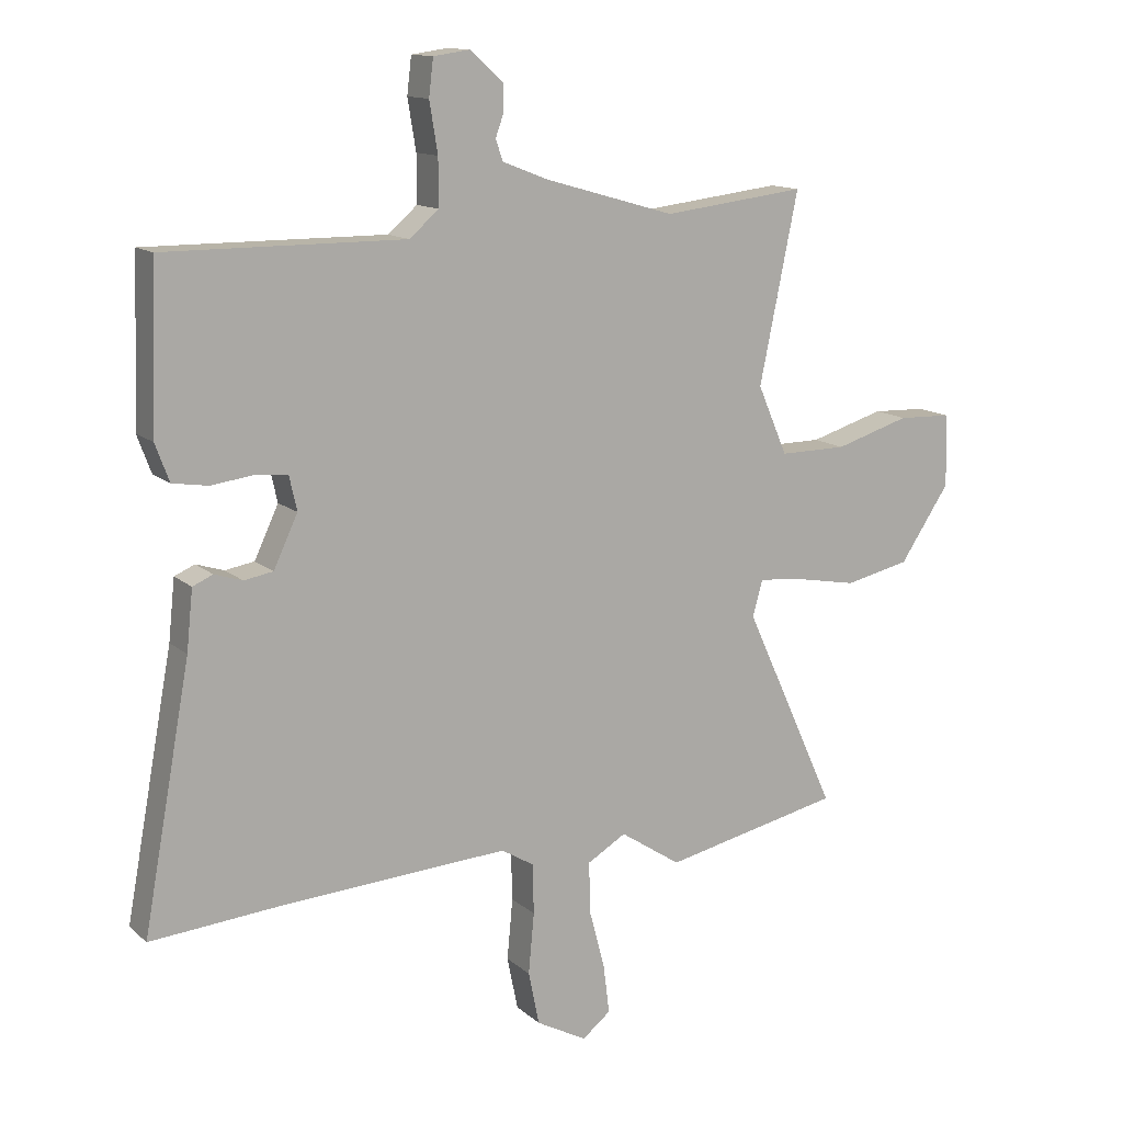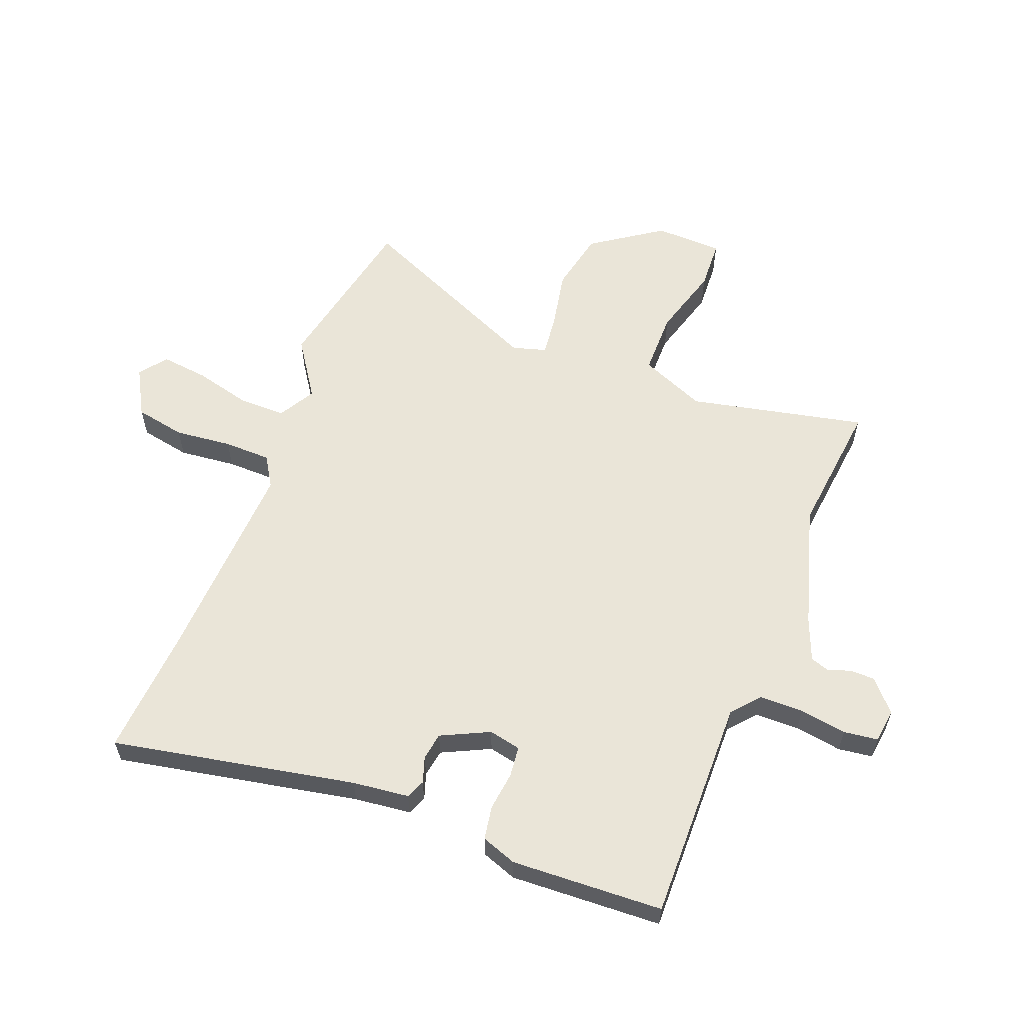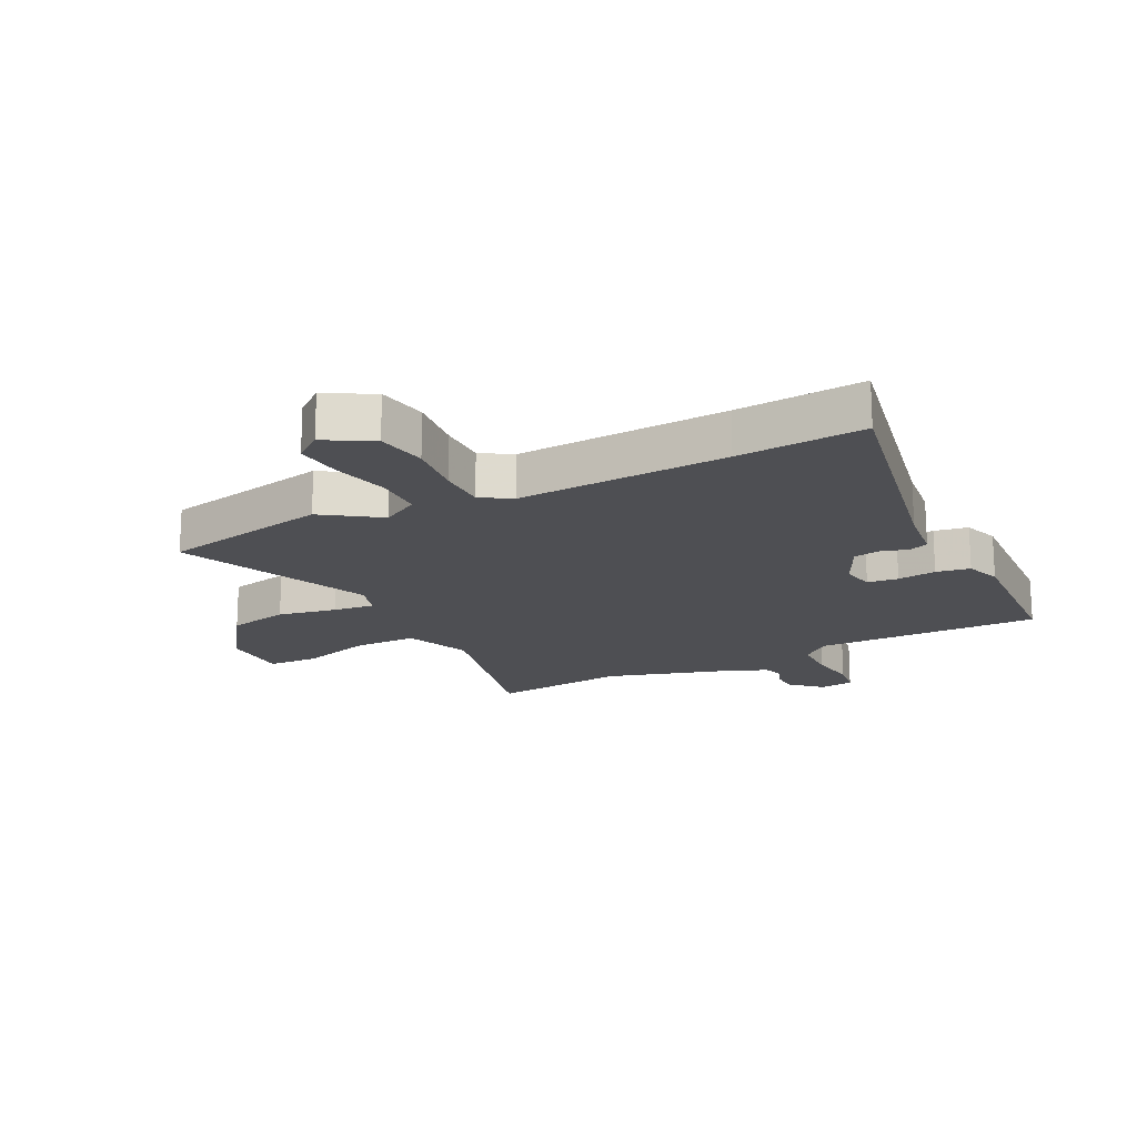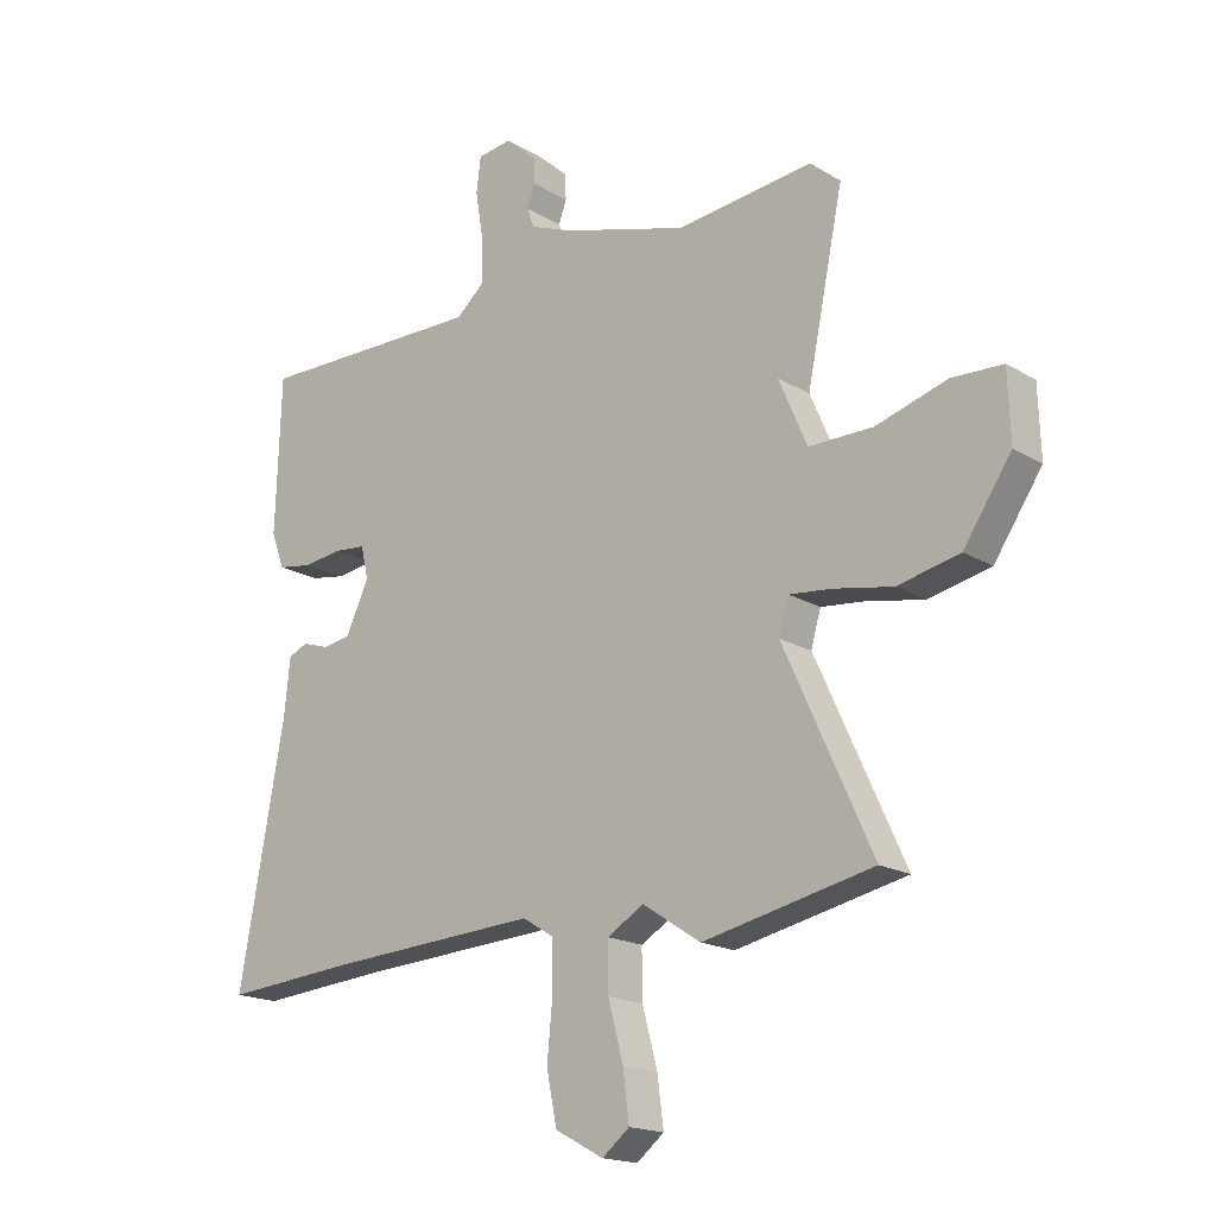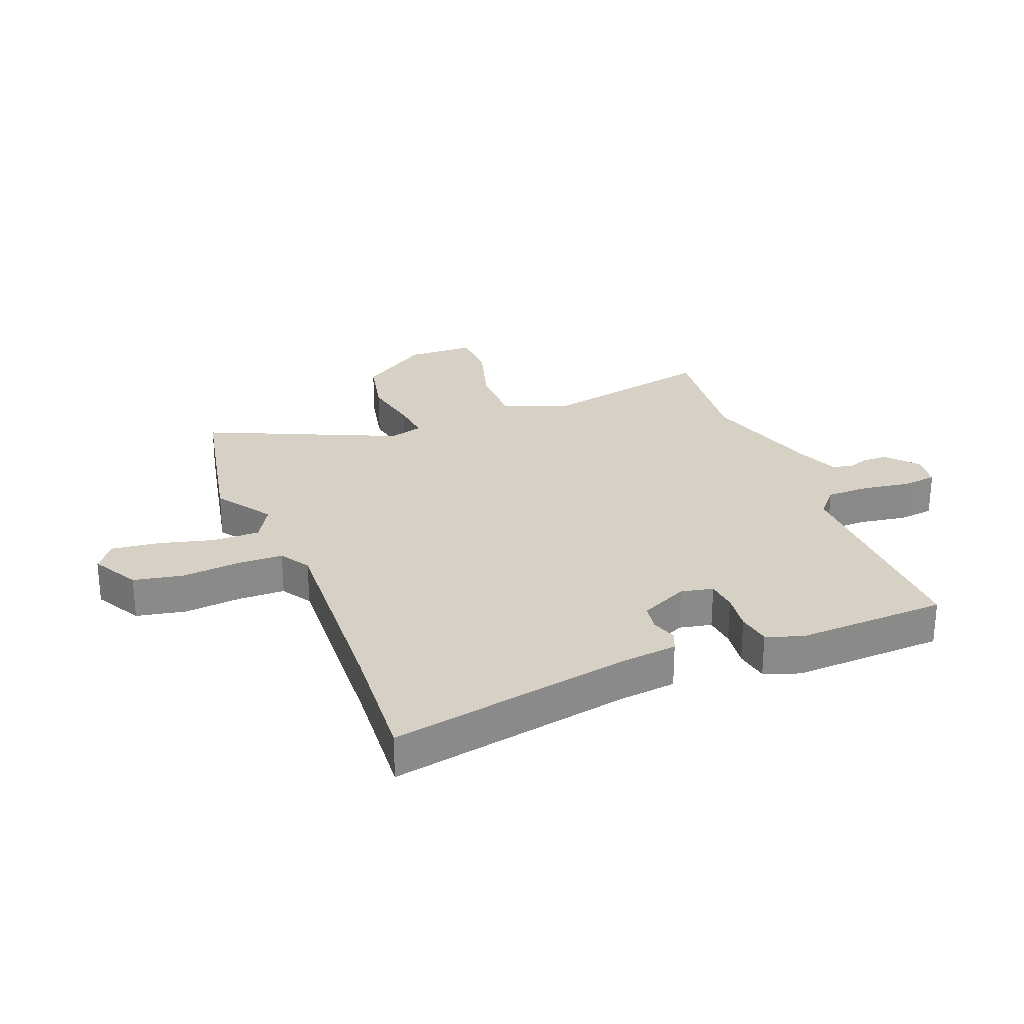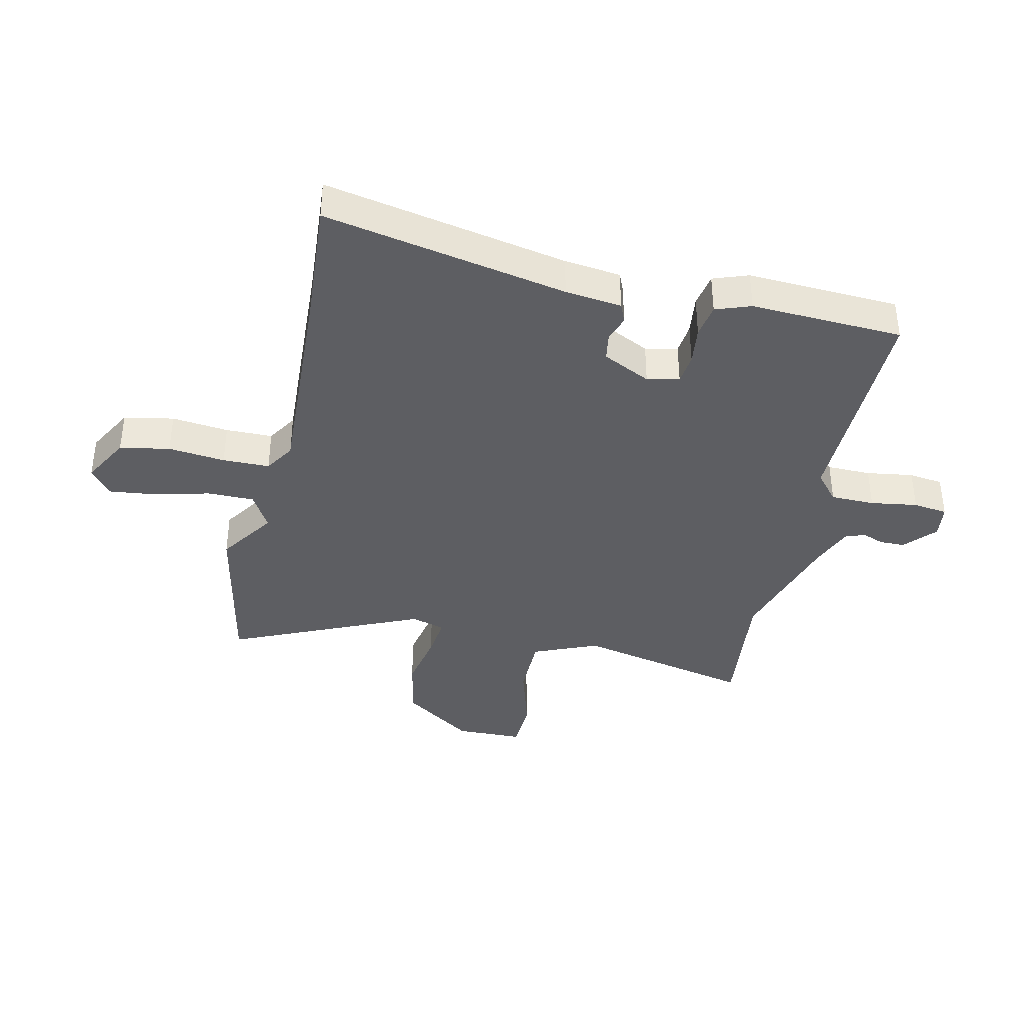
<metadata>
{"format":"obj","ext":"obj","renderer":"f3d","projection":"perspective","resolution":1024,"background":"white","views":[{"elev":13.1,"azim":-28.9,"up":"+Z"},{"elev":59.3,"azim":-69.4,"up":"+Y"},{"elev":-18.2,"azim":-154.1,"up":"+Y"},{"elev":-17.7,"azim":40.5,"up":"+Z"},{"elev":27.0,"azim":-111.9,"up":"+Y"},{"elev":-38.7,"azim":-103.3,"up":"+Y"}]}
</metadata>
<code>
v 0.317 0.07 0.478
v 0.542 0.07 0.505
v 0.481 0.07 0.208
v 0.528 0.07 0.099
v 0.634 0.07 0.1
v 0.752 0.07 0.136
v 0.836 0.07 0.133
v 0.84 0.07 0.019
v 0.761 0.07 -0.099
v 0.659 0.07 -0.122
v 0.561 0.07 -0.104
v 0.491 0.07 -0.097
v 0.475 0.07 -0.154
v 0.621 0.07 -0.474
v 0.34 0.07 -0.535
v 0.244 0.07 -0.472
v 0.183 0.07 -0.508
v 0.184 0.07 -0.587
v 0.209 0.07 -0.681
v 0.219 0.07 -0.76
v 0.174 0.07 -0.796
v 0.094 0.07 -0.753
v 0.077 0.07 -0.669
v 0.086 0.07 -0.573
v 0.084 0.07 -0.494
v 0.033 0.07 -0.463
v -0.32 0.07 -0.485
v -0.533 0.07 -0.503
v -0.458 0.07 -0.093
v -0.448 0.07 0.002
v -0.416 0.07 0.016
v -0.372 0.07 0.002
v -0.326 0.07 0.01
v -0.288 0.07 0.091
v -0.3 0.07 0.145
v -0.352 0.07 0.15
v -0.417 0.07 0.141
v -0.474 0.07 0.15
v -0.496 0.07 0.209
v -0.487 0.07 0.465
v -0.109 0.07 0.463
v -0.063 0.07 0.503
v -0.063 0.07 0.577
v -0.076 0.07 0.656
v -0.069 0.07 0.714
v -0.012 0.07 0.722
v 0.04 0.07 0.676
v 0.041 0.07 0.634
v 0.028 0.07 0.598
v 0.039 0.07 0.565
v 0.111 0.07 0.537
v 0.317 0 0.478
v 0.542 0 0.505
v 0.481 0 0.208
v 0.528 0 0.099
v 0.634 0 0.1
v 0.752 0 0.136
v 0.836 0 0.133
v 0.84 0 0.019
v 0.761 0 -0.099
v 0.659 0 -0.122
v 0.561 0 -0.104
v 0.491 0 -0.097
v 0.475 0 -0.154
v 0.621 0 -0.474
v 0.34 0 -0.535
v 0.244 0 -0.472
v 0.183 0 -0.508
v 0.184 0 -0.587
v 0.209 0 -0.681
v 0.219 0 -0.76
v 0.174 0 -0.796
v 0.094 0 -0.753
v 0.077 0 -0.669
v 0.086 0 -0.573
v 0.084 0 -0.494
v 0.033 0 -0.463
v -0.32 0 -0.485
v -0.533 0 -0.503
v -0.458 0 -0.093
v -0.448 0 0.002
v -0.416 0 0.016
v -0.372 0 0.002
v -0.326 0 0.01
v -0.288 0 0.091
v -0.3 0 0.145
v -0.352 0 0.15
v -0.417 0 0.141
v -0.474 0 0.15
v -0.496 0 0.209
v -0.487 0 0.465
v -0.109 0 0.463
v -0.063 0 0.503
v -0.063 0 0.577
v -0.076 0 0.656
v -0.069 0 0.714
v -0.012 0 0.722
v 0.04 0 0.676
v 0.041 0 0.634
v 0.028 0 0.598
v 0.039 0 0.565
v 0.111 0 0.537
f 47 48 49
f 46 47 49
f 45 46 49
f 44 45 49
f 43 44 49
f 42 43 49 50
f 41 42 50 51
f 39 40 41
f 38 39 41
f 37 38 41
f 36 37 41
f 41 51 1
f 36 41 1
f 35 36 1
f 29 30 31 32
f 29 32 33
f 28 29 33
f 27 28 33
f 26 27 33 34
f 22 23 24
f 21 22 24
f 20 21 24
f 19 20 24
f 18 19 24
f 17 18 24 25
f 1 2 3
f 35 1 3
f 34 35 3
f 26 34 3
f 25 26 3
f 17 25 3
f 16 17 3
f 9 10 11
f 8 9 11
f 7 8 11
f 6 7 11
f 5 6 11
f 4 5 11 12
f 3 4 12 13
f 13 14 15 16
f 3 13 16
f 100 99 98
f 100 98 97
f 100 97 96
f 100 96 95
f 100 95 94
f 101 100 94 93
f 102 101 93 92
f 92 91 90
f 92 90 89
f 92 89 88
f 92 88 87
f 52 102 92
f 52 92 87
f 52 87 86
f 83 82 81 80
f 84 83 80
f 84 80 79
f 84 79 78
f 85 84 78 77
f 75 74 73
f 75 73 72
f 75 72 71
f 75 71 70
f 75 70 69
f 76 75 69 68
f 54 53 52
f 54 52 86
f 54 86 85
f 54 85 77
f 54 77 76
f 54 76 68
f 54 68 67
f 62 61 60
f 62 60 59
f 62 59 58
f 62 58 57
f 62 57 56
f 63 62 56 55
f 64 63 55 54
f 67 66 65 64
f 67 64 54
f 1 52 53 2
f 2 53 54 3
f 3 54 55 4
f 4 55 56 5
f 5 56 57 6
f 6 57 58 7
f 7 58 59 8
f 8 59 60 9
f 9 60 61 10
f 10 61 62 11
f 11 62 63 12
f 12 63 64 13
f 13 64 65 14
f 14 65 66 15
f 15 66 67 16
f 16 67 68 17
f 17 68 69 18
f 18 69 70 19
f 19 70 71 20
f 20 71 72 21
f 21 72 73 22
f 22 73 74 23
f 23 74 75 24
f 24 75 76 25
f 25 76 77 26
f 26 77 78 27
f 27 78 79 28
f 28 79 80 29
f 29 80 81 30
f 30 81 82 31
f 31 82 83 32
f 32 83 84 33
f 33 84 85 34
f 34 85 86 35
f 35 86 87 36
f 36 87 88 37
f 37 88 89 38
f 38 89 90 39
f 39 90 91 40
f 40 91 92 41
f 41 92 93 42
f 42 93 94 43
f 43 94 95 44
f 44 95 96 45
f 45 96 97 46
f 46 97 98 47
f 47 98 99 48
f 48 99 100 49
f 49 100 101 50
f 50 101 102 51
f 51 102 52 1

</code>
